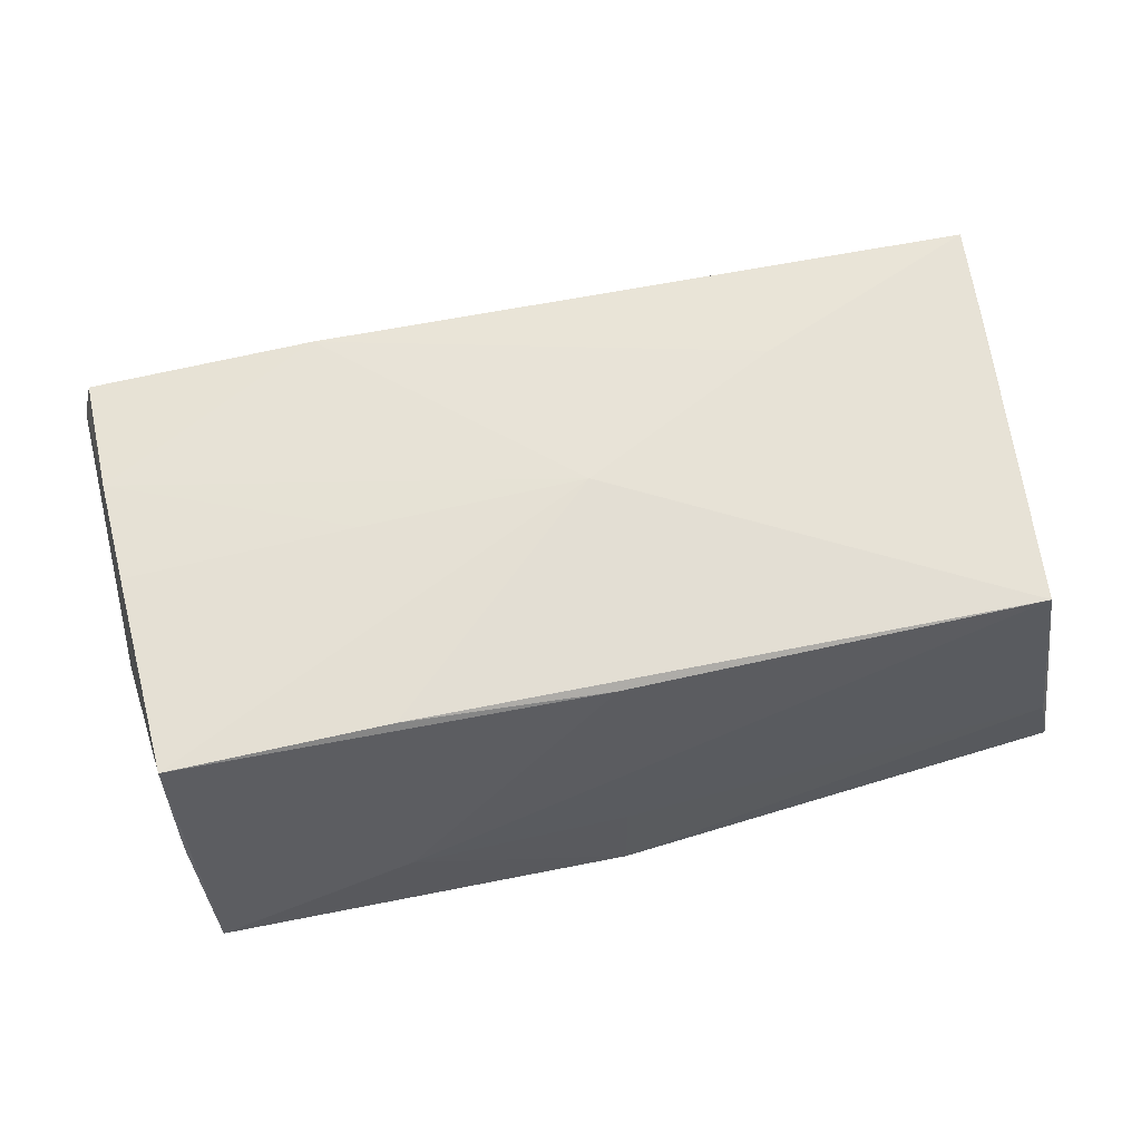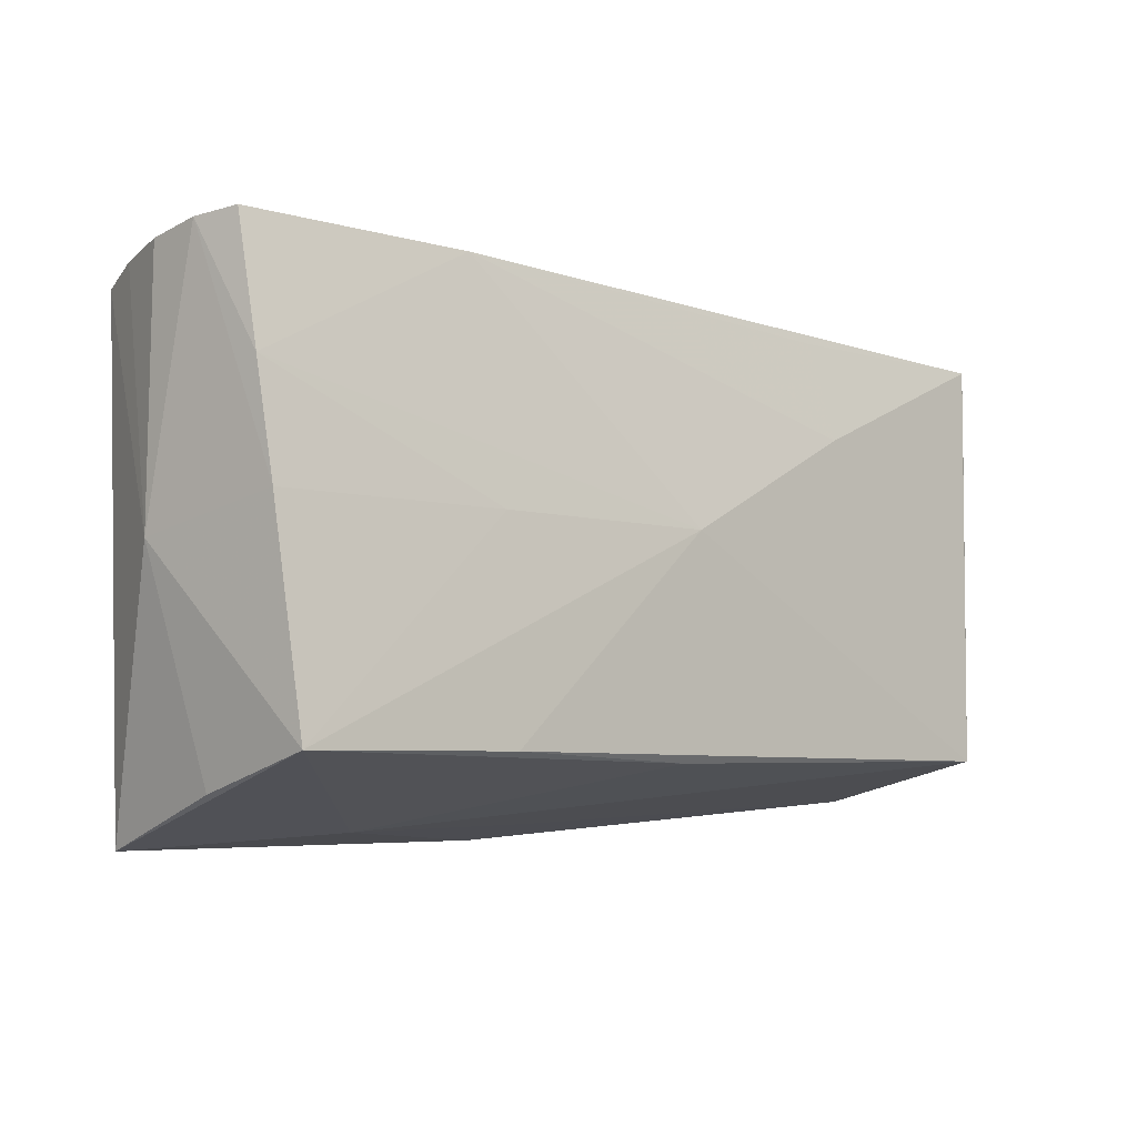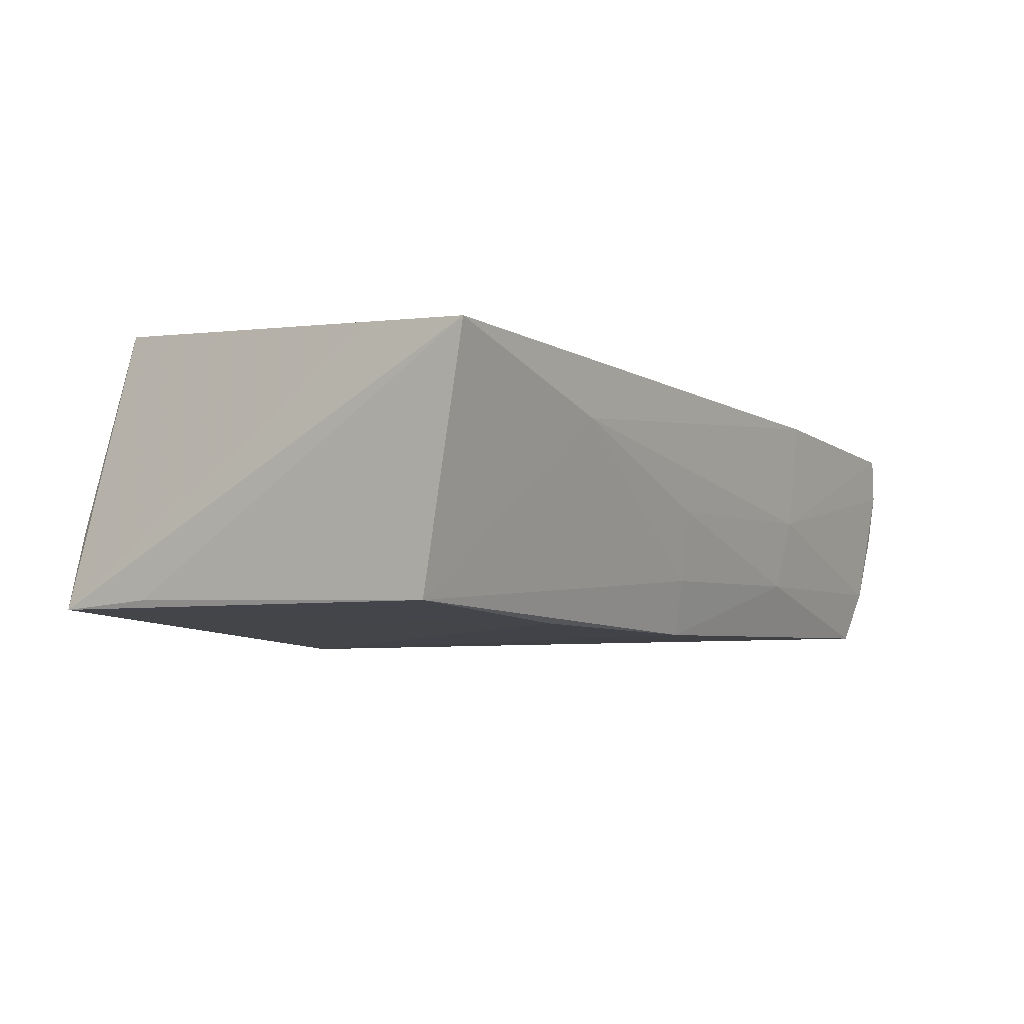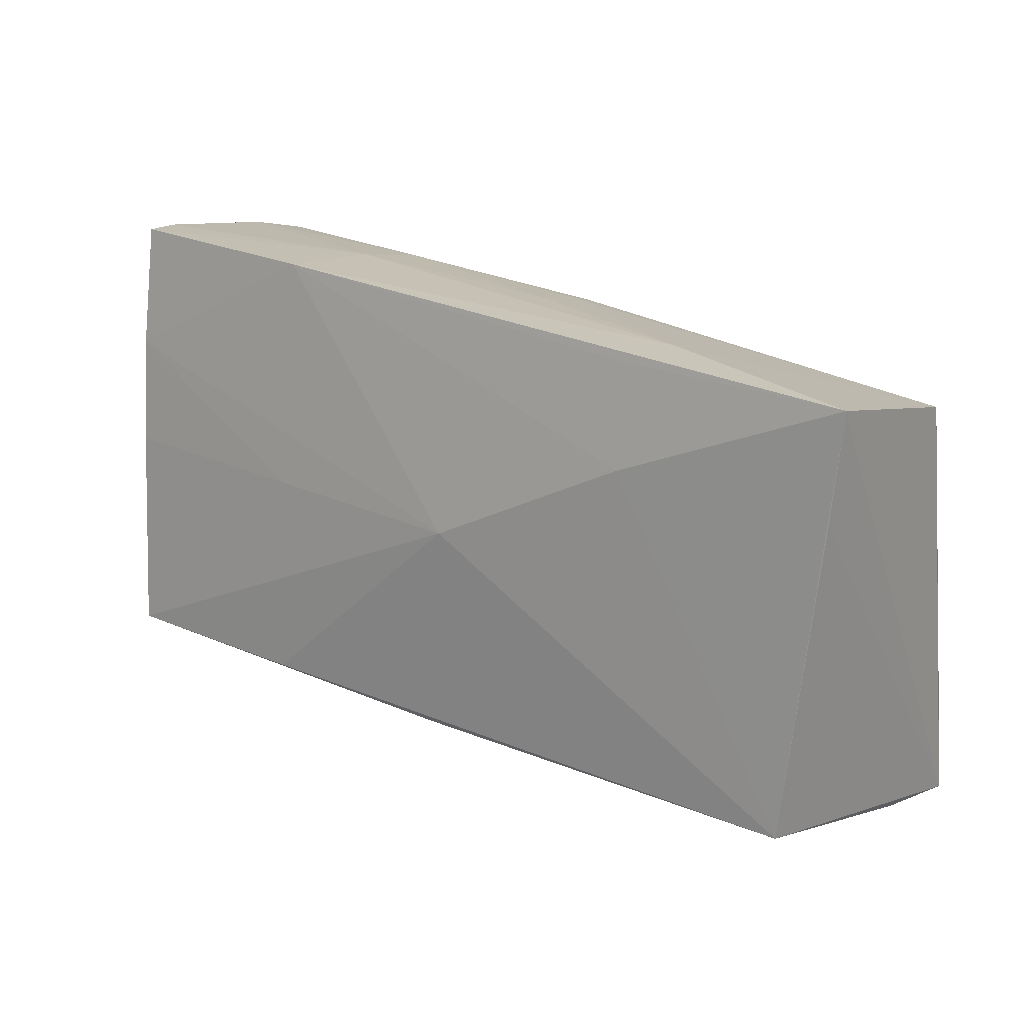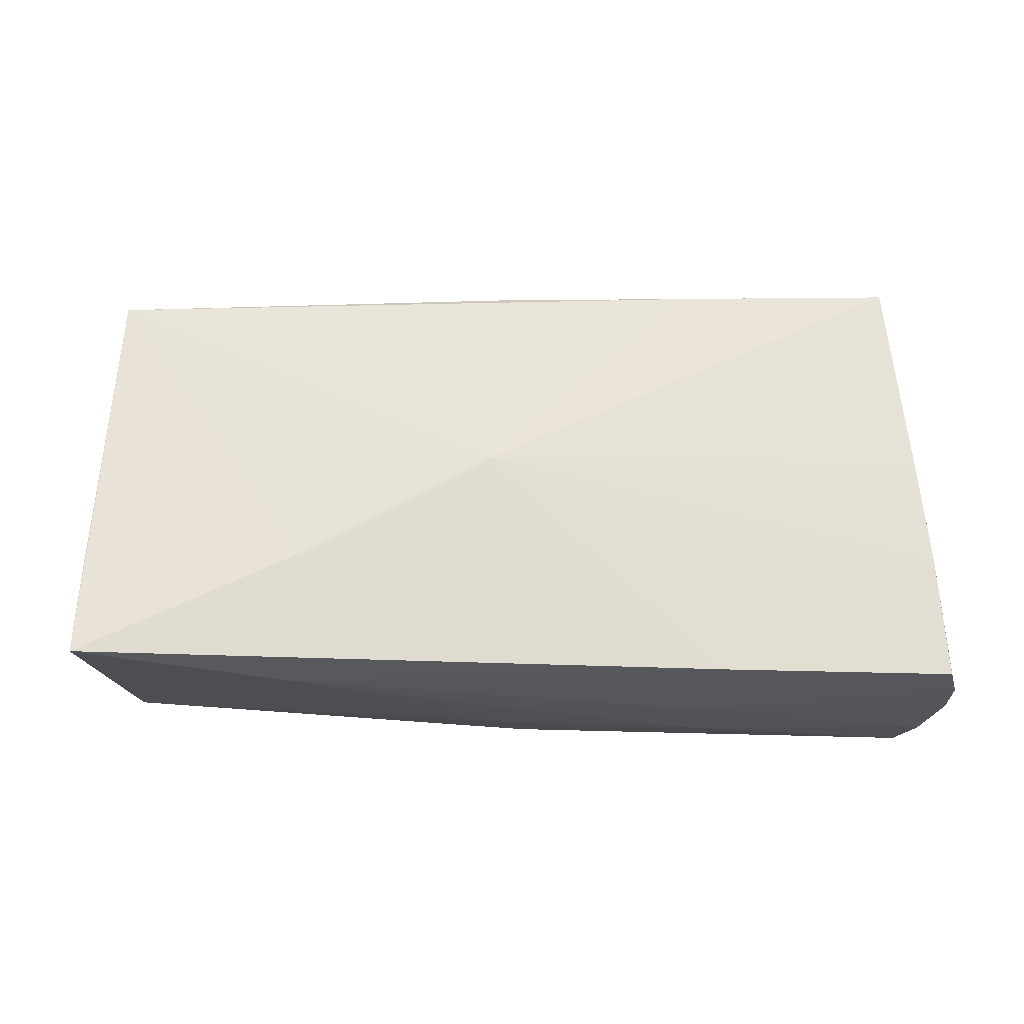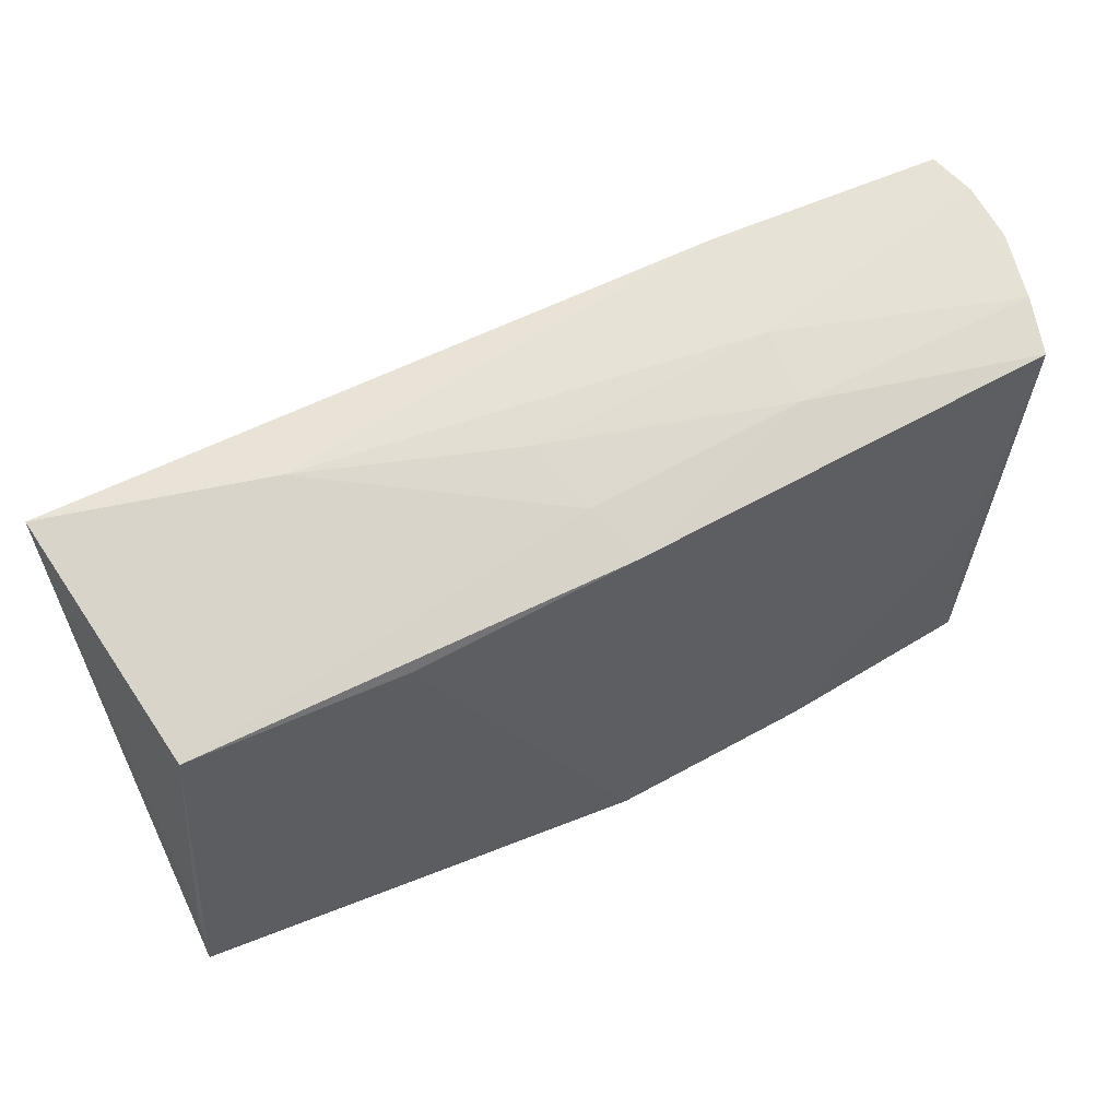
<metadata>
{"format":"obj","ext":"obj","renderer":"f3d","projection":"perspective","resolution":1024,"background":"white","views":[{"elev":67.3,"azim":-11.9,"up":"+Z"},{"elev":-5.2,"azim":-43.0,"up":"+Y"},{"elev":-4.8,"azim":121.5,"up":"+Z"},{"elev":20.0,"azim":37.0,"up":"+Y"},{"elev":58.2,"azim":177.9,"up":"+Z"},{"elev":58.9,"azim":151.9,"up":"+Y"}]}
</metadata>
<code>
v -0.05382 0.0301 -0.00197
v 0.02785 0.01592 0.01711
v -0.04749 -0.01685 -0.01616
v 0.003569 0.003434 0.0185
v 0.05073 -0.02173 0.0185
v 0.05523 -0.02748 -0.01403
v -0.02457 0.03103 0.01211
v 0.05389 0.01507 0.01629
v -0.04619 -0.00289 -0.01664
v 0.001125 -0.03116 -0.01809
v -0.05178 0.02934 -0.009935
v -0.04989 0.0278 -0.0164
v -0.04952 -0.02518 0.002362
v 0.05324 -0.02694 -0.004956
v -0.05355 0.03114 0.004607
v -0.05077 0.003866 0.01457
v -0.02305 -0.0209 0.0185
v -0.02316 0.003708 0.01665
v 0.02633 0.02098 -0.01563
v -0.02387 -0.03089 -0.01746
v 0.001517 -0.02904 -0.008111
v 0.0003598 0.02454 -0.01661
v 0.001404 -0.0221 0.01781
v 0.02911 0.0284 0.007769
v 0.004453 0.0284 -0.001271
v -0.05204 0.03161 0.009994
v 0.0548 0.02745 0.01561
v -0.023 0.0285 -0.009631
v -0.04865 -0.03116 -0.01554
v -0.0535 0.0001601 -0.003274
v 0.02643 0.02766 0.0146
v -0.05156 0.01687 0.01269
v 0.05465 -0.01642 -0.01309
v -0.02397 0.03003 -0.001053
v 0.002547 0.02657 -0.009856
v 0.05123 0.02009 -0.01365
v -0.04919 -0.02093 0.01759
v -0.02461 -0.02952 -0.007169
f 6 27 8
f 8 5 6
f 27 5 8
f 1 11 30
f 30 12 29
f 30 11 12
f 15 11 1
f 1 30 15
f 15 30 16
f 16 30 37
f 20 10 29
f 12 10 20
f 6 5 14
f 14 10 6
f 21 14 5
f 10 14 21
f 12 11 28
f 33 27 6
f 6 36 33
f 33 36 27
f 6 10 19
f 19 36 6
f 2 7 4
f 4 5 2
f 2 5 27
f 18 37 4
f 16 37 18
f 17 5 4
f 4 37 17
f 5 17 23
f 23 17 37
f 13 30 29
f 29 37 13
f 13 37 30
f 12 20 9
f 12 28 22
f 36 19 22
f 22 10 12
f 22 19 10
f 24 7 27
f 27 36 24
f 11 15 34
f 34 28 11
f 15 26 34
f 34 26 7
f 7 24 34
f 27 7 31
f 31 2 27
f 7 2 31
f 32 15 16
f 32 26 15
f 16 18 32
f 7 26 32
f 4 7 32
f 32 18 4
f 38 37 29
f 38 23 37
f 29 10 38
f 10 21 38
f 38 21 5
f 5 23 38
f 29 12 3
f 12 9 3
f 3 20 29
f 3 9 20
f 35 22 28
f 36 22 35
f 35 24 36
f 28 34 25
f 25 34 24
f 25 35 28
f 24 35 25

</code>
